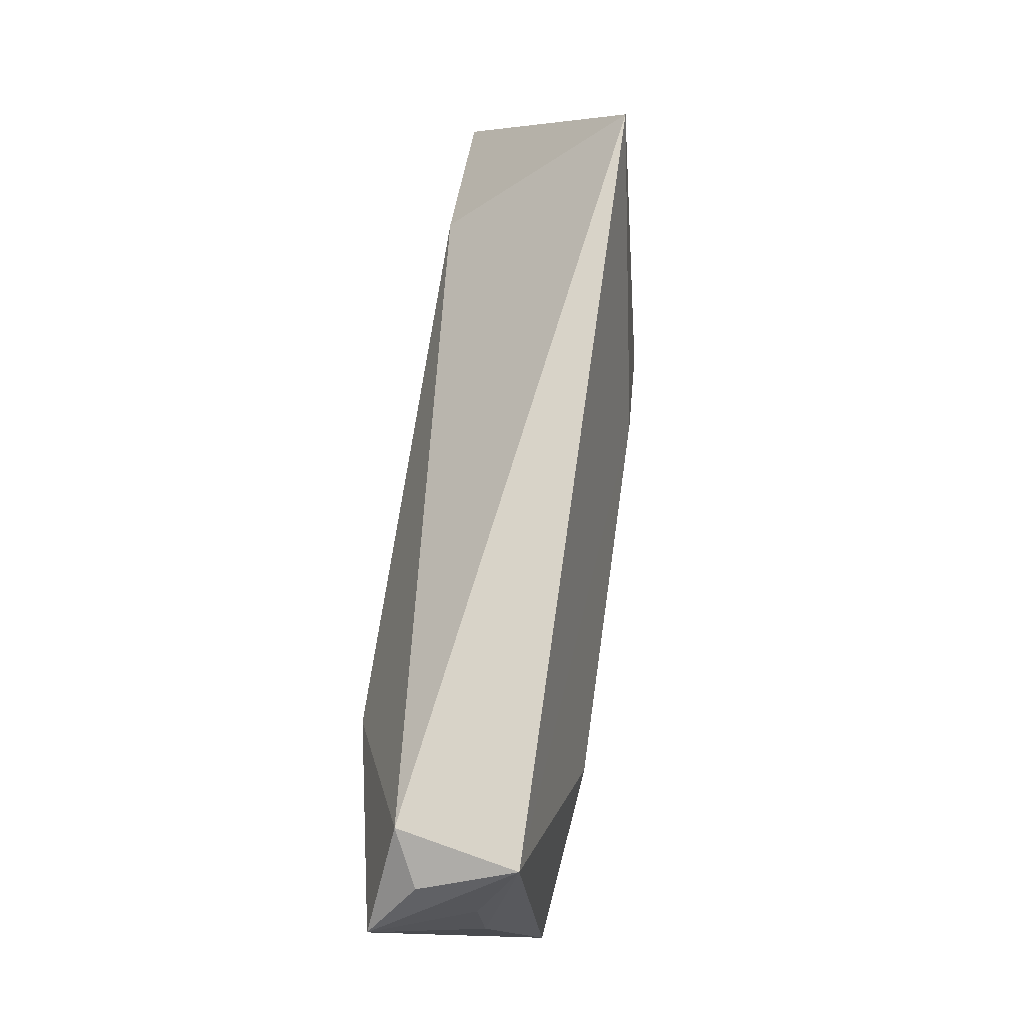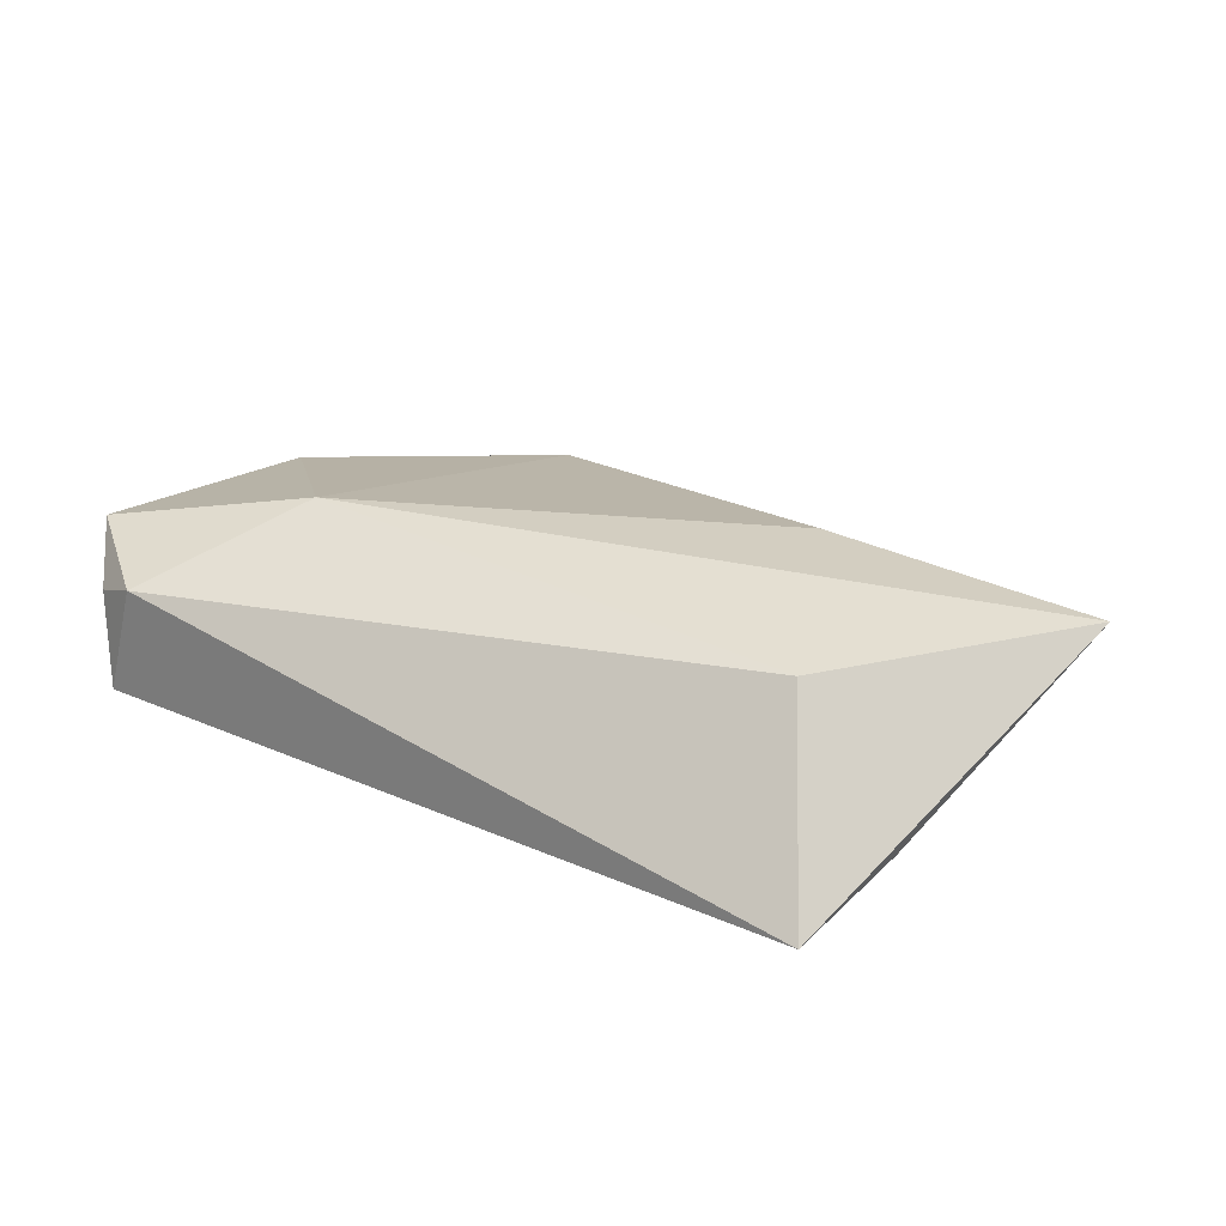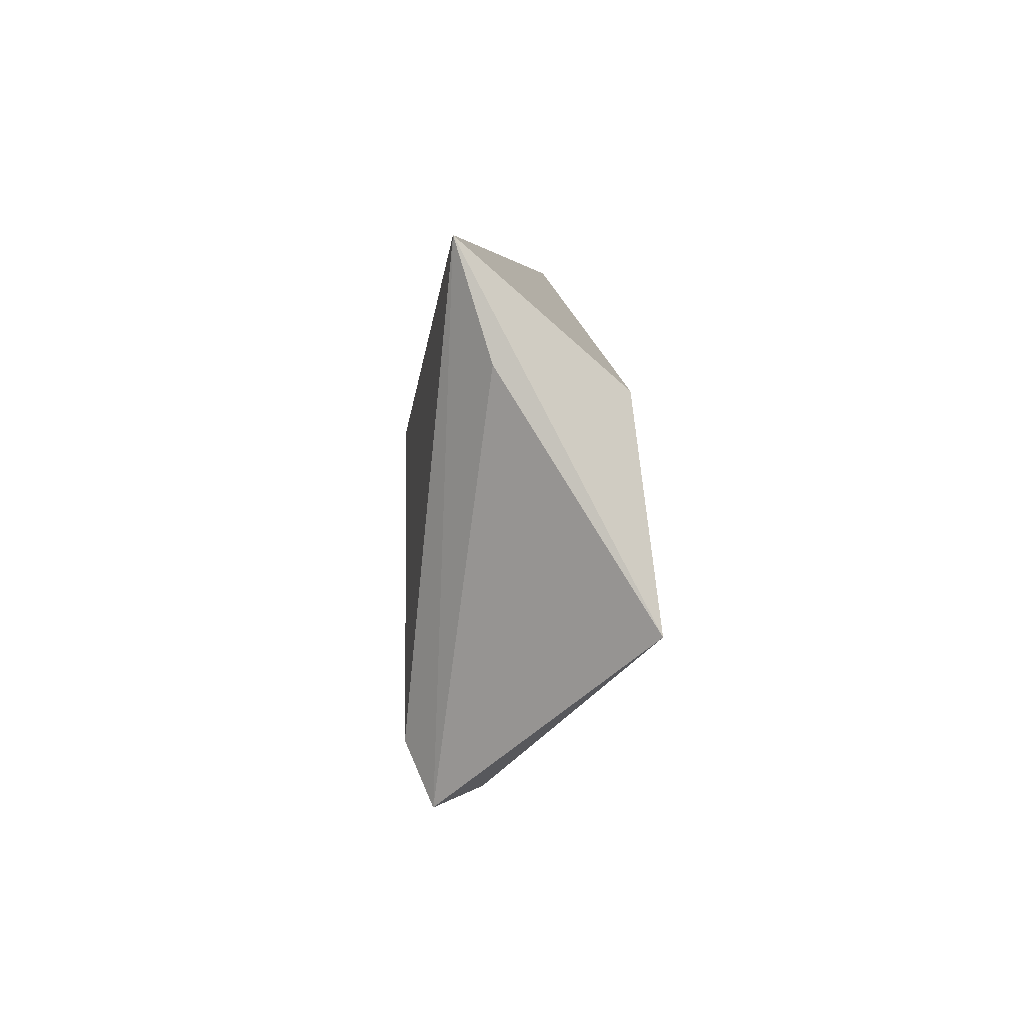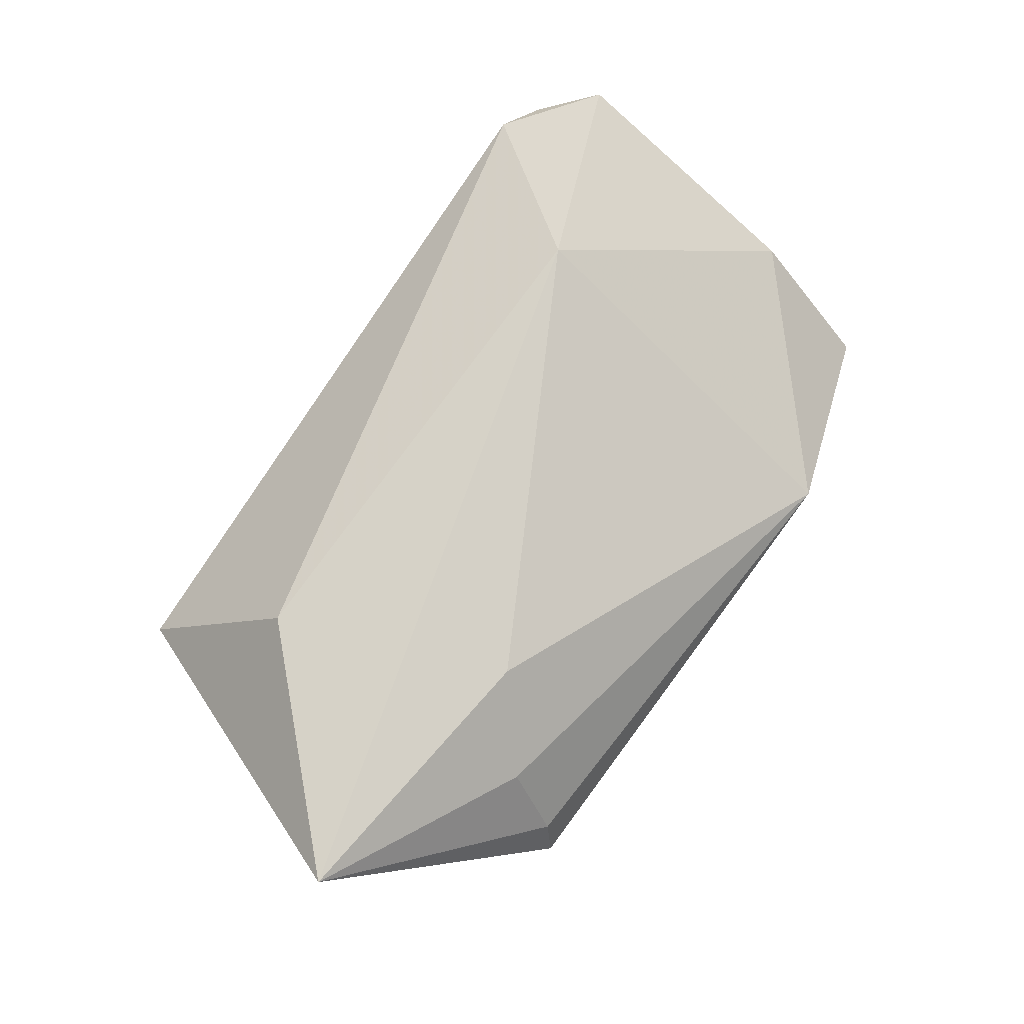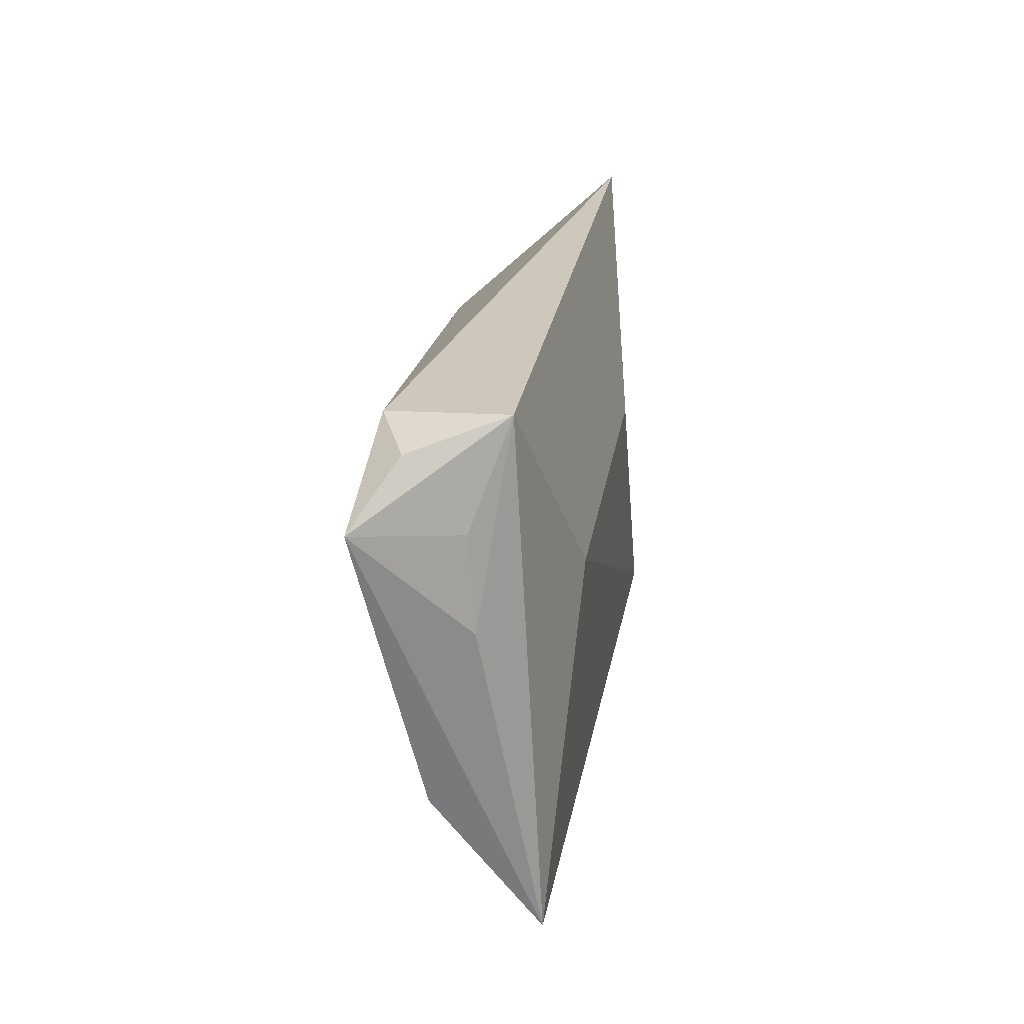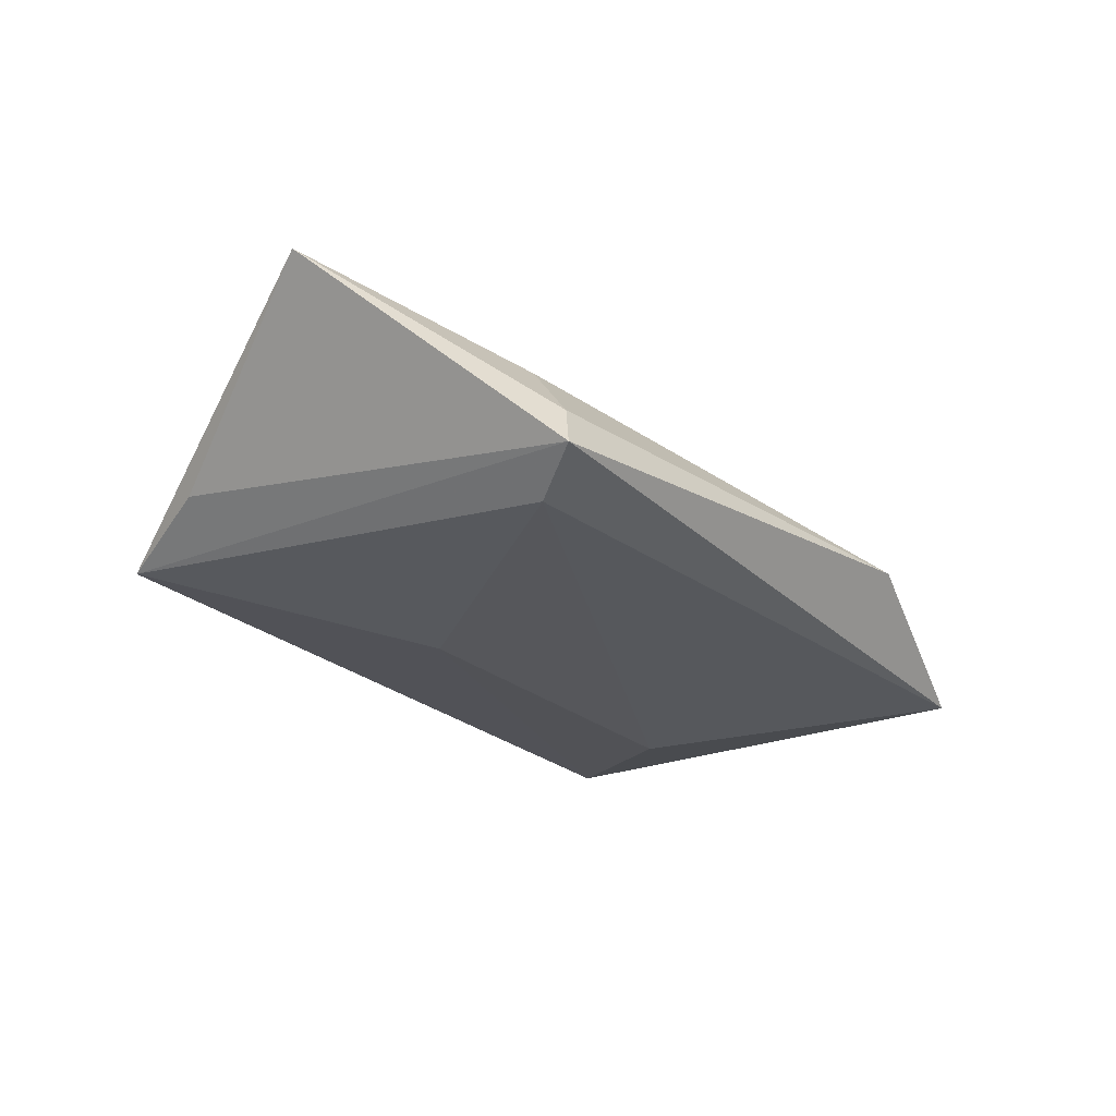
<metadata>
{"format":"obj","ext":"obj","renderer":"f3d","projection":"perspective","resolution":1024,"background":"white","views":[{"elev":74.1,"azim":98.0,"up":"+Y"},{"elev":33.9,"azim":-150.1,"up":"+Z"},{"elev":5.1,"azim":-92.1,"up":"+Y"},{"elev":77.7,"azim":-56.4,"up":"+Z"},{"elev":24.8,"azim":98.7,"up":"+Y"},{"elev":-27.4,"azim":-51.1,"up":"+Z"}]}
</metadata>
<code>
v 0.04549 0.03121 0.008037
v -0.04612 0.03287 -0.006931
v 0.05364 0.009007 -0.003313
v 0.0526 0.02034 -0.002331
v 0.03084 0.01183 0.01549
v 0.051 -0.0305 -0.01056
v -0.05072 0.01825 -0.002572
v -0.02441 -0.01601 0.01307
v -0.03625 -0.02718 -0.01282
v -0.01358 0.009079 -0.01282
v 0.02472 -0.0379 -0.001474
v 0.04863 0.03287 -0.006737
v -0.03543 -0.02495 0.005957
v -0.03837 -0.03234 -0.003506
v 0.05686 0.02127 0.01007
v 0.03245 0.008474 -0.01282
v -0.04051 -0.03442 -0.009417
v 0.0518 0.02886 0.00478
v 0.05306 -0.01318 0.002344
v -0.06265 -0.01076 0.01538
v -0.0361 0.01487 0.01427
f 17 2 9
f 11 17 6
f 6 17 9
f 10 2 12
f 9 2 10
f 8 5 20
f 11 5 8
f 20 17 14
f 14 17 11
f 20 2 7
f 7 17 20
f 2 17 7
f 19 5 11
f 11 6 19
f 16 6 9
f 9 10 16
f 12 6 16
f 16 10 12
f 21 2 20
f 20 5 21
f 20 14 13
f 13 14 11
f 13 8 20
f 11 8 13
f 3 6 12
f 12 2 1
f 2 21 1
f 1 21 5
f 5 19 15
f 15 1 5
f 15 19 6
f 6 3 15
f 12 1 18
f 18 15 12
f 1 15 18
f 4 3 12
f 12 15 4
f 4 15 3

</code>
